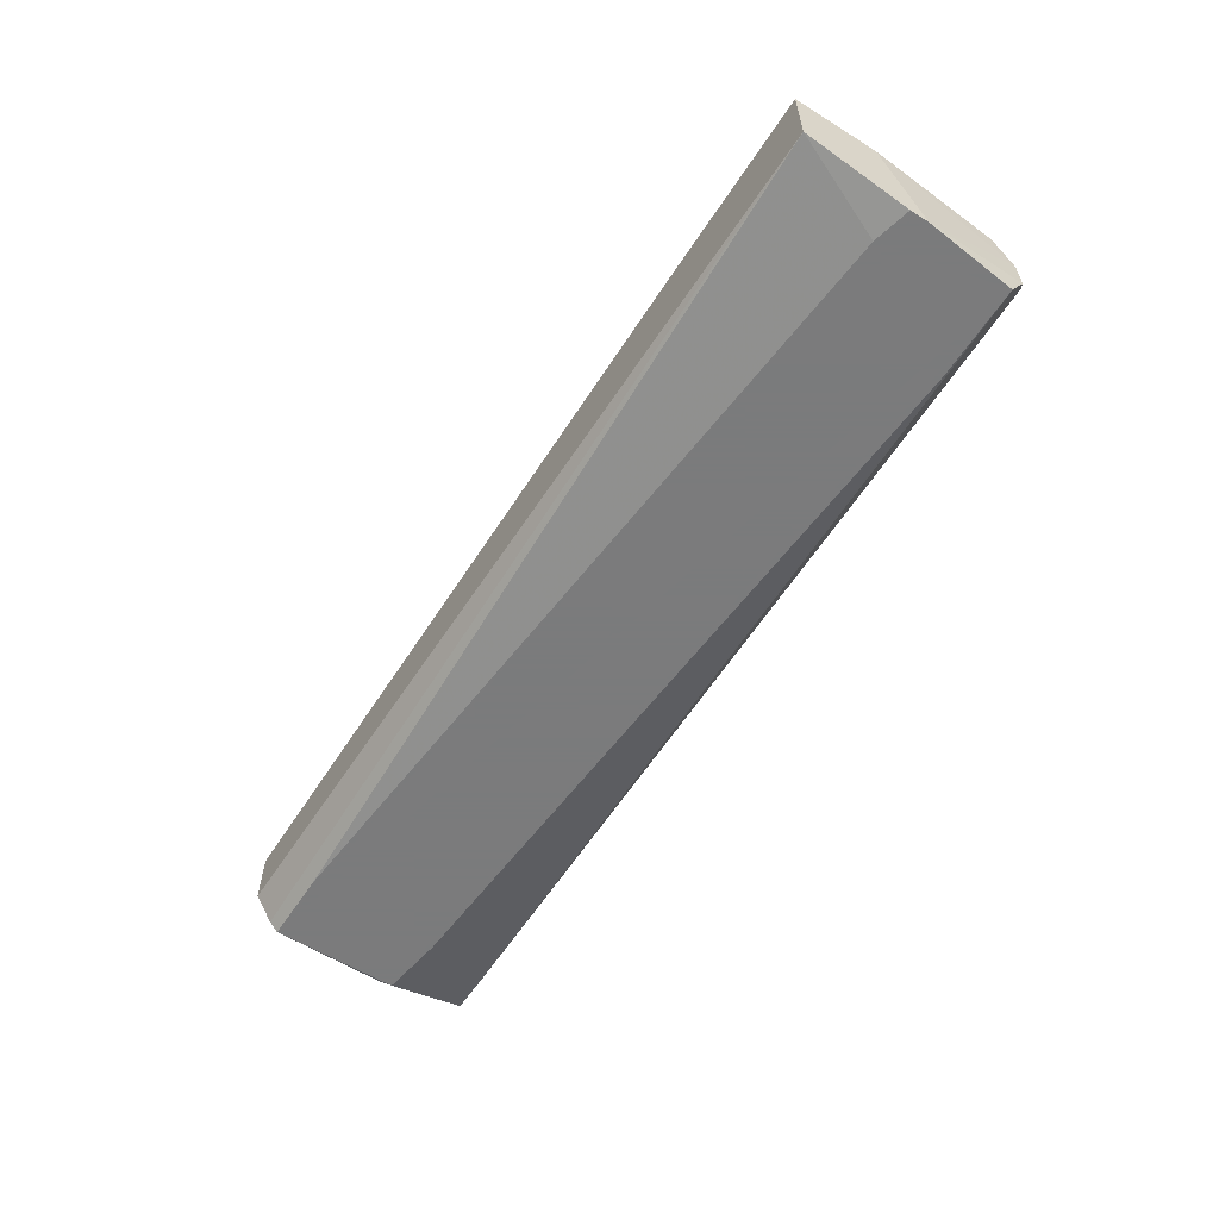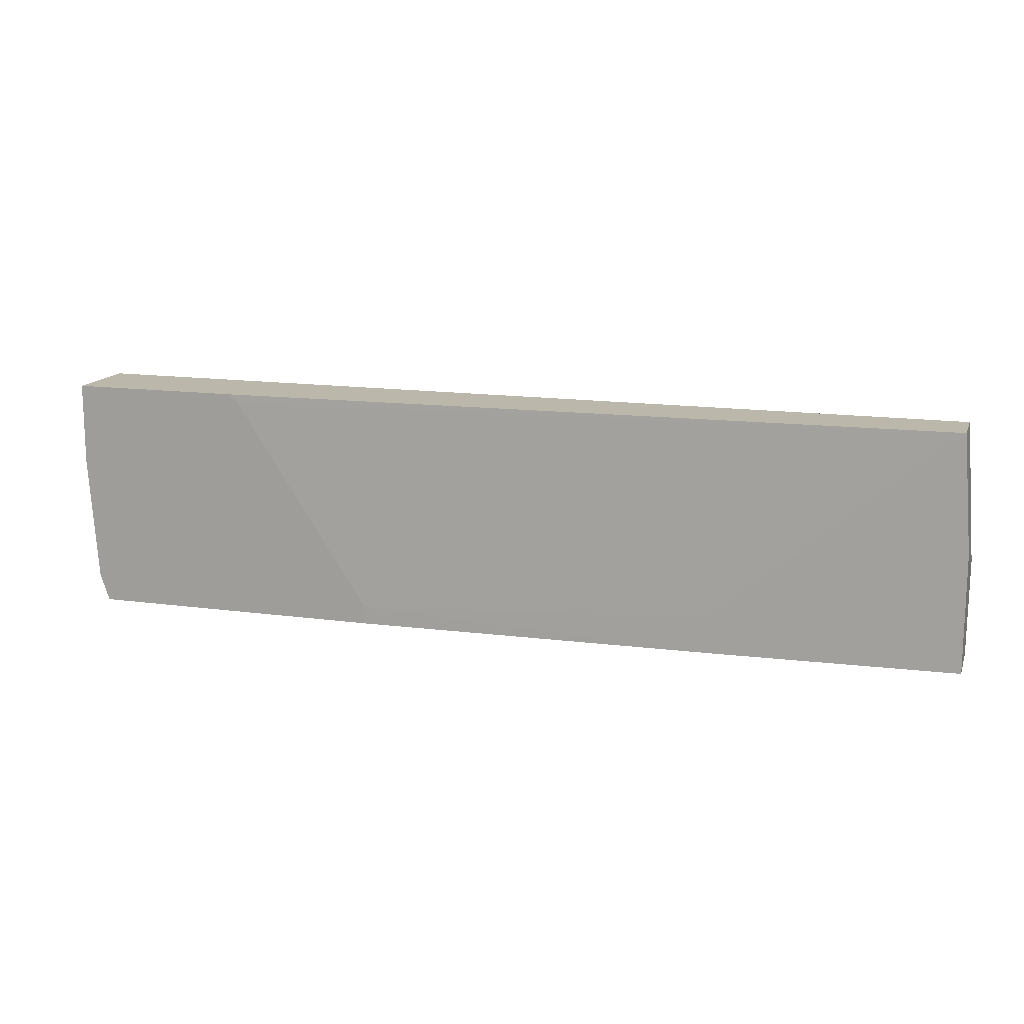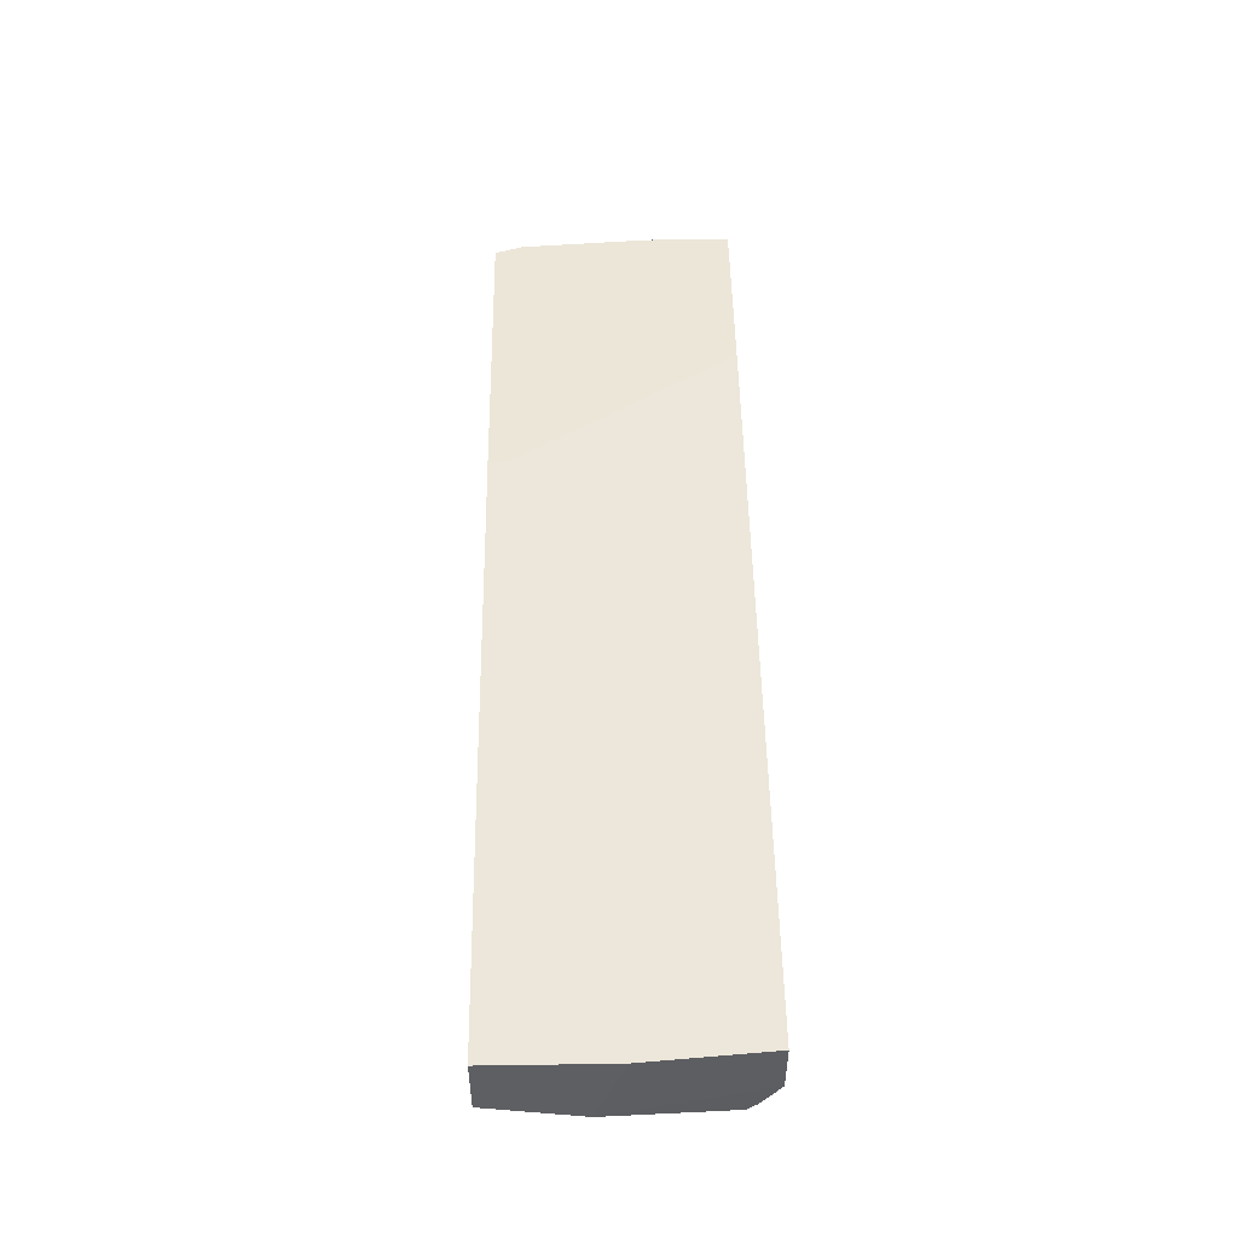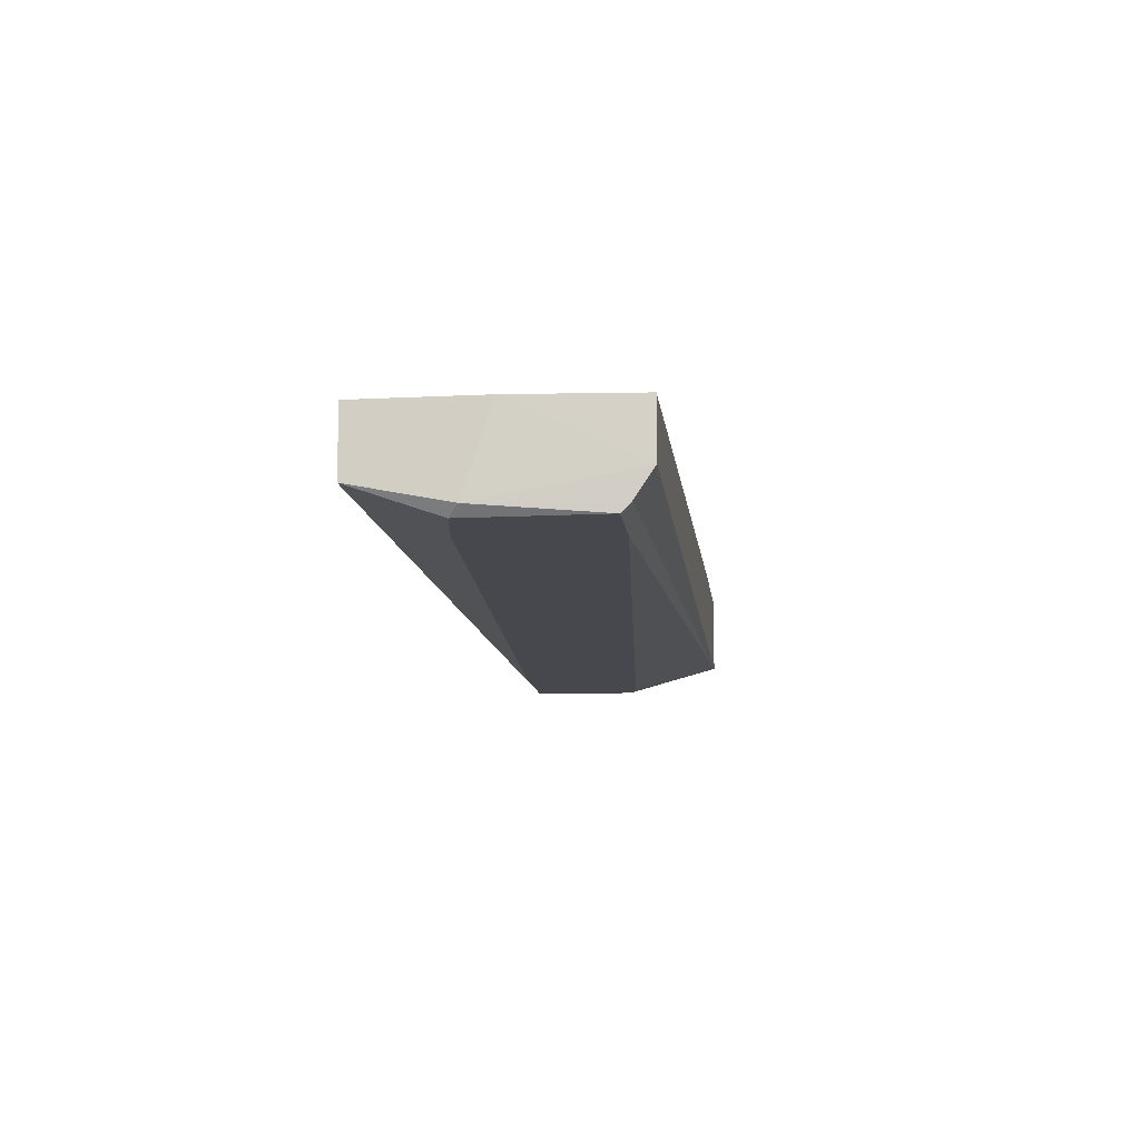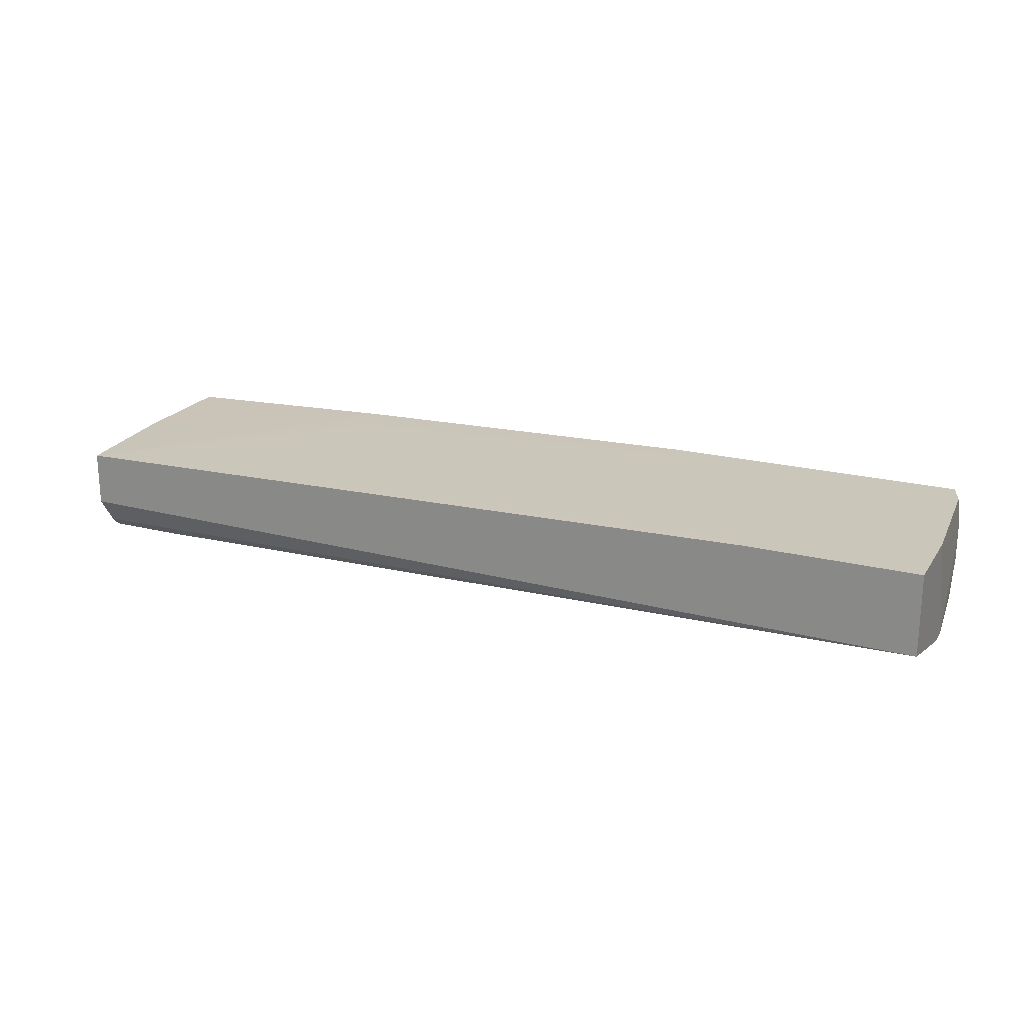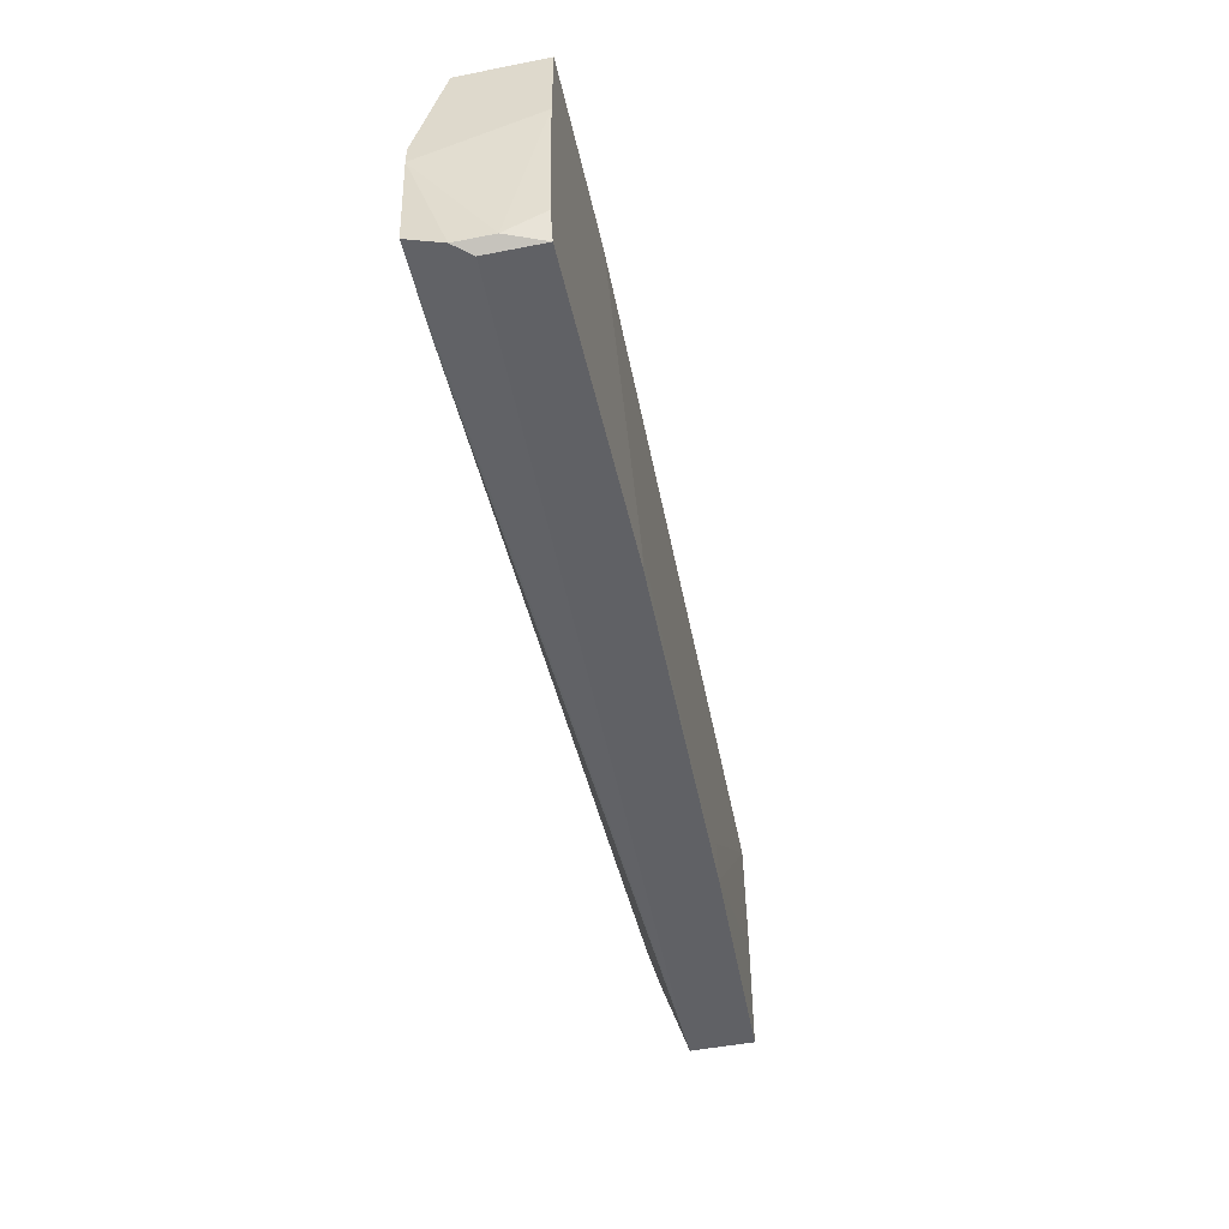
<metadata>
{"format":"obj","ext":"obj","renderer":"f3d","projection":"perspective","resolution":1024,"background":"white","views":[{"elev":-58.4,"azim":57.3,"up":"+Y"},{"elev":14.2,"azim":-163.1,"up":"+Z"},{"elev":49.0,"azim":-90.9,"up":"+Y"},{"elev":-11.8,"azim":-83.2,"up":"+Y"},{"elev":21.2,"azim":24.4,"up":"+Y"},{"elev":-48.5,"azim":102.4,"up":"+Z"}]}
</metadata>
<code>
v -0.02143 0.01012 -0.009422
v -0.03773 0.000158 0.007779
v -0.04589 0.002875 -0.01304
v -0.04589 0.009212 -0.01304
v -0.04589 0.009212 -0.001274
v -0.04589 0.001064 -0.003989
v 0.01478 0.01102 -0.01304
v 0.01478 0.01102 -0.01123
v 0.04466 0.01102 -0.01304
v 0.04466 0.005591 -0.01304
v 0.03652 0.000158 -0.01033
v 0.02837 0.01102 0.009591
v 0.02928 0.01102 0.0105
v 0.04286 0.000158 0.00144
v 0.04649 0.002875 0.0105
v 0.04649 0.000158 -0.001274
v 0.04649 0.000158 0.000535
v 0.04649 0.01102 0.0105
v 0.04649 0.01102 0.002346
v -0.04136 0.002875 -0.01304
v -0.04497 0.009212 0.0105
v -0.04497 0.001064 0.008685
v -0.04497 0.000158 -0.004894
v -0.04497 0.000158 0.007779
v -0.04497 0.003781 0.0105
v 0.04557 0.007401 -0.01214
v 0.04557 0.000158 -0.01033
v 0.04557 0.01102 -0.01033
v 0.04557 0.003781 -0.01214
v -0.02233 0.01012 -0.01304
v -0.03863 0.000158 -0.0058
f 20 10 29
f 3 4 9
f 14 24 27
f 18 21 15
f 27 24 23
f 18 9 8
f 15 21 25
f 3 9 10
f 21 18 13
f 18 8 13
f 9 4 30
f 14 27 16
f 18 15 16
f 9 18 28
f 4 3 5
f 25 21 5
f 30 4 5
f 21 30 5
f 3 27 11
f 27 23 11
f 24 14 2
f 14 15 2
f 15 24 2
f 23 3 31
f 3 11 31
f 11 23 31
f 3 23 6
f 23 24 6
f 5 3 6
f 25 5 6
f 18 16 19
f 28 18 19
f 24 15 22
f 15 25 22
f 6 24 22
f 25 6 22
f 10 9 26
f 9 28 26
f 19 16 26
f 28 19 26
f 8 9 7
f 9 30 7
f 30 8 7
f 30 21 1
f 8 30 1
f 27 3 20
f 3 10 20
f 15 14 17
f 14 16 17
f 16 15 17
f 21 13 12
f 13 8 12
f 1 21 12
f 8 1 12
f 16 27 29
f 10 26 29
f 26 16 29
f 27 20 29

</code>
